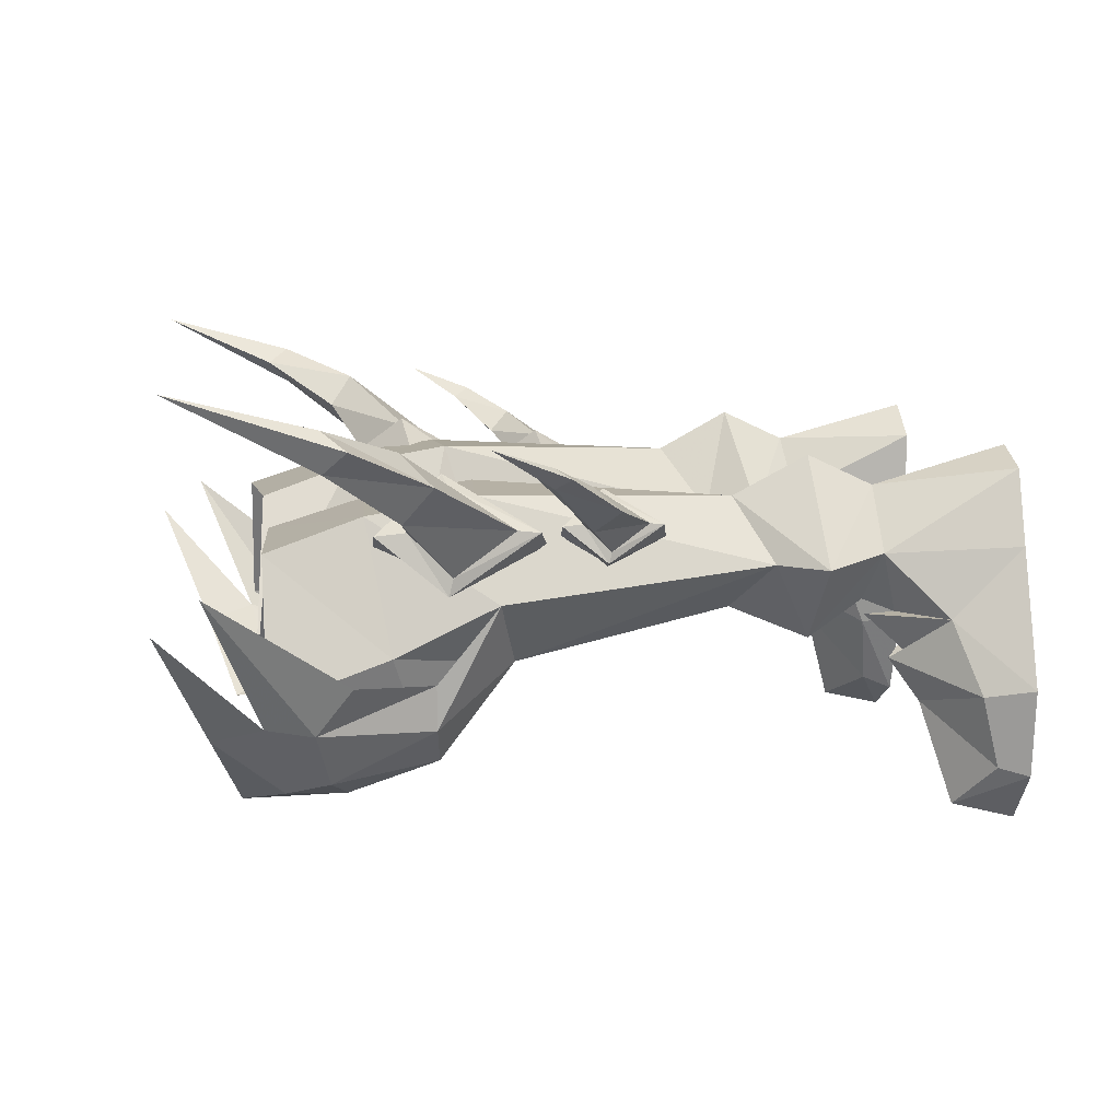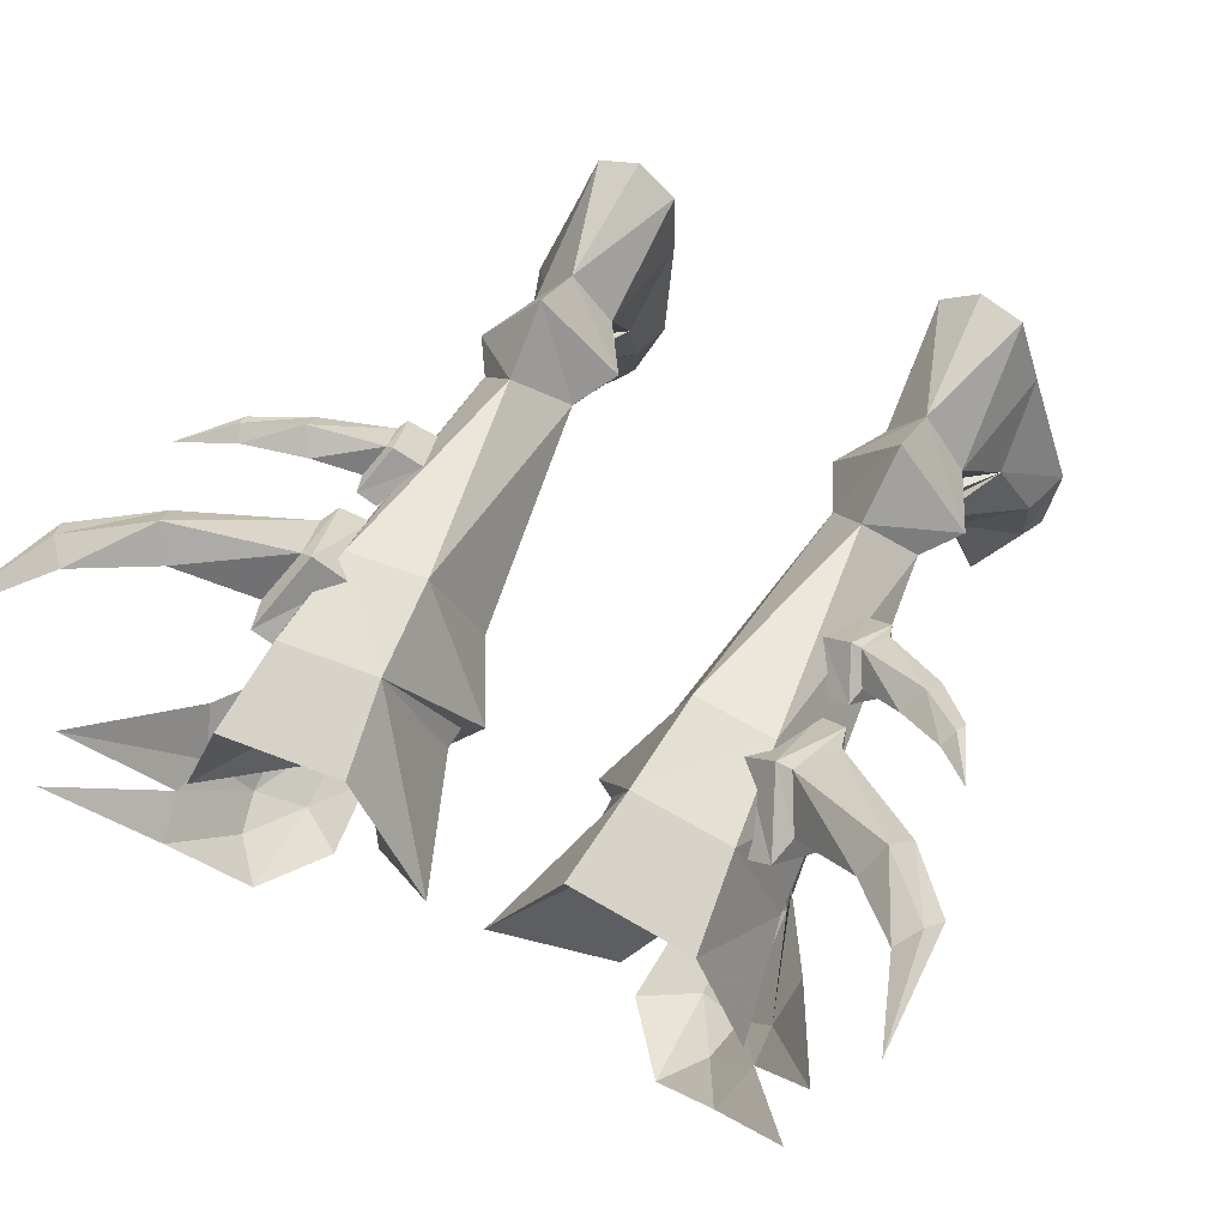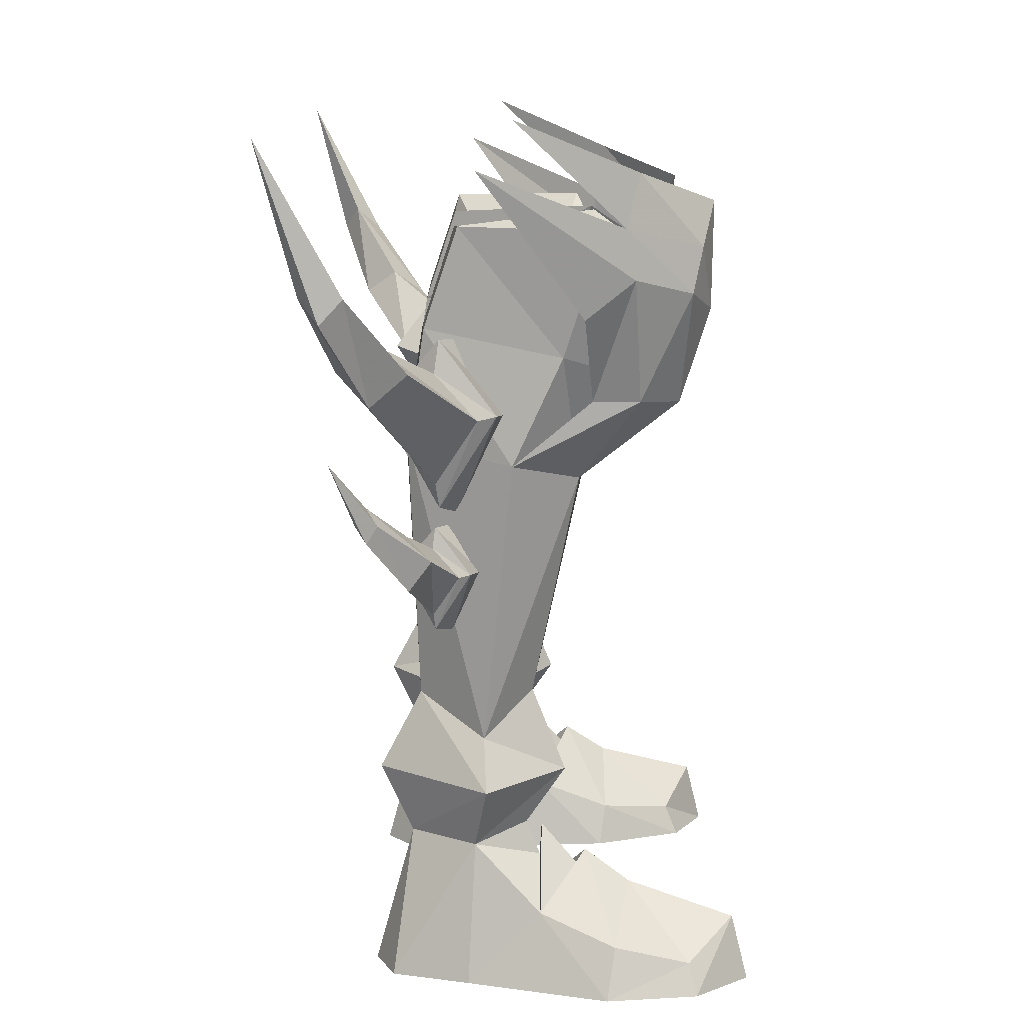
<metadata>
{"format":"obj","ext":"obj","renderer":"f3d","projection":"perspective","resolution":1024,"background":"white","views":[{"elev":9.8,"azim":81.7,"up":"+Y"},{"elev":56.2,"azim":27.5,"up":"+Y"},{"elev":11.0,"azim":-91.0,"up":"+Z"}]}
</metadata>
<code>
g archer_shoe_male_98760
v 9.415 -4.351 28.15
v 9.439 -4.425 32.5
v 7.084 -3.944 29.75
v 7.364 -3.31 26.42
v 13.07 -1.062 29.61
v 13.23 -0.6619 31.63
v 11.49 -3.441 28.94
v 11 -3.868 30.77
v 9.381 -3.132 24.33
v 7.761 -2.73 23.99
v 11.35 -1.403 24.6
v 16.26 3.821 35.89
v 12.57 -1.233 33.75
v 16.35 5.224 34.02
v 13.56 0.9411 28.1
v 16.35 5.224 34.02
v 9.224 0.947 21.15
v 11.45 0.514 24.63
v 11.53 3.744 21.99
v -9.544 -4.351 28.15
v -7.212 -3.944 29.75
v -9.567 -4.425 32.5
v -7.493 -3.31 26.42
v -13.2 -1.062 29.61
v -11.62 -3.441 28.94
v -13.36 -0.6619 31.63
v -11.13 -3.868 30.77
v -9.51 -3.132 24.33
v -7.89 -2.73 23.99
v -11.47 -1.403 24.6
v -12.7 -1.233 33.75
v -16.39 3.821 35.89
v -16.48 5.224 34.02
v -16.48 5.224 34.02
v -13.69 0.9411 28.1
v -9.352 0.947 21.15
v -11.58 0.514 24.63
v -11.66 3.744 21.99
f 1 2 3
f 3 4 1
f 5 6 7
f 6 8 7
f 9 1 4
f 4 10 9
f 1 8 2
f 9 11 7
f 7 1 9
f 5 7 11
f 6 12 13
f 6 5 14
f 5 15 16
f 1 7 8
f 6 13 8
f 8 13 2
f 10 17 9
f 11 9 17
f 18 11 19
f 11 17 19
f 18 15 5
f 5 11 18
f 20 21 22
f 21 20 23
f 24 25 26
f 26 25 27
f 28 29 23
f 23 20 28
f 20 22 27
f 28 20 25
f 25 30 28
f 24 30 25
f 26 31 32
f 26 33 24
f 24 34 35
f 20 27 25
f 26 27 31
f 27 22 31
f 29 28 36
f 30 36 28
f 37 38 30
f 30 38 36
f 37 30 24
f 24 35 37
g archer_shoe_male_98760
v -11.97 5.893 17.52
v -11.34 6.941 15.85
v -11.17 6.847 15.23
v -12 5.421 17.65
v -12 5.421 17.65
v -11.17 6.847 15.23
v -9.967 6.161 14.94
v -10.38 5.005 17.44
v -13.5 6.973 18.51
v -14.2 7.861 17.47
v -11.34 6.941 15.85
v -11.97 5.893 17.52
v -15.97 9.425 19.74
v -15.64 9.009 20.38
v -17.21 10.79 23.05
v -15.64 9.009 20.38
v -15.49 9.455 21.08
v -17.21 10.79 23.05
v -13.5 6.973 18.51
v -13.28 7.946 19.5
v -11.97 5.893 17.52
v -11.38 6.957 18.61
v -11.38 6.957 18.61
v -11.19 6.848 19.44
v -11.19 6.848 19.44
v -12 5.421 17.65
v -10.38 5.005 17.44
v -10.32 6.348 19.38
v -10.76 8.008 17.53
v -10.37 8.275 17.65
v -10.37 8.275 17.65
v -9.065 7.531 17.46
v -9.967 6.161 14.94
v -11.17 6.847 15.23
v -13.9 8.84 18.61
v -14.2 7.861 17.47
v -15.97 9.425 19.74
v -17.21 10.79 23.05
v -15.82 9.872 20.43
v -15.82 9.872 20.43
v -17.21 10.79 23.05
v -15.49 9.455 21.08
v -13.28 7.946 19.5
v -13.9 8.84 18.61
v -11.38 6.957 18.61
v -10.76 8.008 17.53
v -11.19 6.848 19.44
v -10.32 6.348 19.38
v -9.065 7.531 17.46
v -10.37 8.275 17.65
v -12.79 5.129 24.03
v -11.77 6.821 21.33
v -11.5 6.669 20.32
v -12.84 4.366 24.23
v -12.84 4.366 24.23
v -11.5 6.669 20.32
v -10.27 5.965 19.92
v -9.496 3.782 23.85
v -15.9 7.785 26.3
v -16.27 9.255 25.08
v -18.76 10.98 28.49
v -18.21 10.09 29.42
v -19.18 13.27 35.36
v -18.21 10.09 29.42
v -17.49 11.14 30.41
v -19.18 13.27 35.36
v -15.9 7.785 26.3
v -14.94 9.19 27.39
v -12.79 5.129 24.03
v -11.84 6.847 25.79
v -11.84 6.847 25.79
v -11.54 6.671 27.12
v -11.54 6.671 27.12
v -12.84 4.366 24.23
v -9.496 3.782 23.85
v -10.12 5.864 27.02
v -10.84 8.545 24.04
v -10.21 8.975 24.24
v -10.21 8.975 24.24
v -8.832 7.831 23.97
v -10.27 5.965 19.92
v -11.5 6.669 20.32
v -15.66 10.56 26.39
v -18.27 11.76 29.48
v -18.27 11.76 29.48
v -19.18 13.27 35.36
v -17.49 11.14 30.41
v -14.94 9.19 27.39
v -15.66 10.56 26.39
v -11.84 6.847 25.79
v -10.84 8.545 24.04
v -11.54 6.671 27.12
v -10.12 5.864 27.02
v -8.832 7.831 23.97
v -10.21 8.975 24.24
v 11.84 5.893 17.52
v 11.87 5.421 17.65
v 11.04 6.847 15.23
v 11.21 6.941 15.85
v 11.87 5.421 17.65
v 10.25 5.005 17.44
v 9.838 6.161 14.94
v 11.04 6.847 15.23
v 13.38 6.973 18.51
v 11.84 5.893 17.52
v 11.21 6.941 15.85
v 14.07 7.861 17.47
v 15.85 9.425 19.74
v 17.09 10.79 23.05
v 15.51 9.009 20.38
v 15.51 9.009 20.38
v 17.09 10.79 23.05
v 15.36 9.455 21.08
v 13.15 7.946 19.5
v 13.38 6.973 18.51
v 11.25 6.957 18.61
v 11.84 5.893 17.52
v 11.25 6.957 18.61
v 11.07 6.848 19.44
v 11.07 6.848 19.44
v 10.19 6.348 19.38
v 10.25 5.005 17.44
v 11.87 5.421 17.65
v 10.63 8.008 17.53
v 10.24 8.275 17.65
v 10.24 8.275 17.65
v 11.04 6.847 15.23
v 9.838 6.161 14.94
v 8.936 7.531 17.46
v 13.77 8.84 18.61
v 14.07 7.861 17.47
v 15.85 9.425 19.74
v 15.7 9.872 20.43
v 17.09 10.79 23.05
v 15.7 9.872 20.43
v 15.36 9.455 21.08
v 17.09 10.79 23.05
v 13.77 8.84 18.61
v 13.15 7.946 19.5
v 10.63 8.008 17.53
v 11.25 6.957 18.61
v 11.07 6.848 19.44
v 10.24 8.275 17.65
v 8.936 7.531 17.46
v 10.19 6.348 19.38
v 12.66 5.129 24.03
v 12.71 4.366 24.23
v 11.37 6.669 20.32
v 11.64 6.821 21.33
v 12.71 4.366 24.23
v 9.367 3.782 23.85
v 10.14 5.966 19.92
v 11.37 6.669 20.32
v 15.77 7.785 26.3
v 16.14 9.255 25.08
v 18.63 10.98 28.49
v 19.05 13.27 35.36
v 18.08 10.09 29.42
v 18.08 10.09 29.42
v 19.05 13.27 35.36
v 17.37 11.14 30.41
v 14.81 9.19 27.39
v 15.77 7.785 26.3
v 11.71 6.847 25.79
v 12.66 5.129 24.03
v 11.71 6.847 25.79
v 11.41 6.671 27.12
v 11.41 6.671 27.12
v 9.995 5.864 27.02
v 9.367 3.782 23.85
v 12.71 4.366 24.23
v 10.71 8.545 24.04
v 10.08 8.975 24.24
v 10.08 8.975 24.24
v 11.37 6.669 20.32
v 10.14 5.966 19.92
v 8.703 7.831 23.97
v 15.53 10.56 26.39
v 18.14 11.76 29.48
v 18.14 11.76 29.48
v 17.37 11.14 30.41
v 19.05 13.27 35.36
v 15.53 10.56 26.39
v 14.81 9.19 27.39
v 10.71 8.545 24.04
v 11.71 6.847 25.79
v 11.41 6.671 27.12
v 10.08 8.975 24.24
v 8.703 7.831 23.97
v 9.995 5.864 27.02
v 8.651 3.078 6.225
v 8.759 2.517 4.811
v 10.16 5.265 5.712
v 7.164 -1.186 1.702
v 6.595 -0.9138 -0.06594
v 8.141 -4.812 -0.06593
v 8.444 -4.293 1.225
v 12.74 -3.898 -0.06523
v 12.24 -3.594 1.2
v 10.56 -5.524 2.626
v 10.72 -6.181 -0.06555
v 11.15 2.552 3.011
v 11.85 3.61 -0.06525
v 11.13 5.567 -0.06526
v 11.13 5.567 -0.06526
v 11.85 3.61 -0.06525
v 6.353 2.852 -0.06595
v 6.225 4.845 -0.06595
v 6.258 8.168 -0.06581
v 10.02 8.733 -0.06535
v 10.02 8.733 -0.06535
v 6.516 5.443 5.428
v 8.262 7.903 5.774
v 6.258 8.168 -0.06581
v 9.659 -1.204 3.91
v 9.259 0.6089 5.175
v 13.21 -0.147 -0.06523
v 12.5 -0.5014 1.989
v 13.21 -0.147 -0.06523
v 12.74 -3.898 -0.06523
v 8.141 -4.812 -0.06593
v 6.595 -0.9138 -0.06594
v 6.869 2.064 3.028
v 6.225 4.845 -0.06595
v 6.353 2.852 -0.06595
v 8.026 9.497 -0.06559
v 8.026 9.497 -0.06559
v 8.026 9.497 -0.06559
v 10.72 -6.181 -0.06555
v 10.16 5.265 5.712
v 11.47 4.81 8.324
v 8.6 1.453 8.535
v 8.651 3.078 6.225
v 8.6 1.453 8.535
v 5.044 4.967 7.621
v 6.516 5.443 5.428
v 8.651 3.078 6.225
v 11.47 4.81 8.324
v 8.233 9.233 8.583
v 5.044 4.967 7.621
v 8.233 9.233 8.583
v 8.262 7.903 5.774
v 6.516 5.443 5.428
v 5.366 7.407 27.06
v 10.01 7.287 27.4
v 9.506 7.979 22.82
v 5.787 8.117 22.55
v 9.775 -2.169 25.1
v 5.851 -2.479 24.95
v 6.13 0.7061 20.7
v 9.224 0.947 21.15
v 11.76 1.715 26.42
v 11.53 3.744 21.99
v 3.438 1.678 24.71
v 3.46 1.606 25.77
v 3.438 1.678 24.71
v 3.46 1.606 25.77
v 5.723 -4.529 28.41
v 1.266 -0.009691 31.59
v 1.266 -0.009691 31.59
v 4.718 6.071 31.12
v 10.47 5.91 31.54
v 12.68 0.1223 31.49
v 7.875 -2.568 25.69
v 2.552 1.666 24.25
v 5.851 -2.479 24.95
v 3.438 1.678 24.71
v 2.552 1.666 24.25
v 10.19 4.881 10.31
v 8.238 2.829 11.92
v 4.198 3.319 21.18
v 6.12 4.764 9.859
v 6.12 4.764 9.859
v 4.198 3.319 21.18
v 8.053 7.533 11.78
v 8.238 2.829 11.92
v 6.12 4.764 9.859
v 8.6 1.453 8.535
v 10.19 4.881 10.31
v 8.238 2.829 11.92
v 8.053 7.533 11.78
v 6.12 4.764 9.859
v 8.053 7.533 11.78
v 5.366 7.407 27.06
v 2.552 1.666 24.25
v 3.438 1.678 24.71
v 2.552 1.666 24.25
v 10.47 5.91 31.54
v 4.718 6.071 31.12
v 7.286 2.55 24.68
v 5.723 -4.529 28.41
v 7.875 -2.568 25.69
v 12.68 0.1223 31.49
v 1.266 -0.009691 31.59
v 8.725 2.435 6.146
v 11.15 2.552 3.011
v 8.759 2.517 4.811
v 8.725 2.435 6.146
v 9.198 0.8847 4.451
v 6.869 2.064 3.028
v 6.869 2.064 3.028
v 9.259 0.6089 5.175
v 9.198 0.8847 4.451
v 11.15 2.552 3.011
v -8.78 3.078 6.225
v -10.29 5.265 5.712
v -8.888 2.517 4.811
v -7.292 -1.186 1.702
v -8.572 -4.293 1.225
v -8.27 -4.812 -0.06592
v -6.724 -0.9138 -0.06593
v -12.87 -3.898 -0.06523
v -10.84 -6.181 -0.06555
v -10.69 -5.524 2.626
v -12.37 -3.594 1.2
v -11.28 2.552 3.011
v -11.26 5.567 -0.06526
v -11.97 3.61 -0.06525
v -11.26 5.567 -0.06526
v -6.354 4.845 -0.06593
v -6.482 2.852 -0.06593
v -11.97 3.61 -0.06525
v -10.15 8.733 -0.06535
v -6.386 8.168 -0.0658
v -10.15 8.733 -0.06535
v -6.645 5.443 5.428
v -6.386 8.168 -0.0658
v -8.391 7.903 5.774
v -9.788 -1.204 3.91
v -9.387 0.6089 5.175
v -13.34 -0.147 -0.06524
v -12.63 -0.5014 1.989
v -13.34 -0.147 -0.06524
v -6.724 -0.9138 -0.06593
v -8.27 -4.812 -0.06592
v -12.87 -3.898 -0.06523
v -6.997 2.064 3.028
v -6.482 2.852 -0.06593
v -6.354 4.845 -0.06593
v -8.155 9.497 -0.06558
v -8.155 9.497 -0.06558
v -8.155 9.497 -0.06558
v -10.84 -6.181 -0.06555
v -10.29 5.265 5.712
v -8.78 3.078 6.225
v -8.728 1.453 8.535
v -11.6 4.81 8.324
v -8.728 1.453 8.535
v -8.78 3.078 6.225
v -6.645 5.443 5.428
v -5.172 4.967 7.621
v -11.6 4.81 8.324
v -8.362 9.233 8.583
v -5.172 4.967 7.621
v -6.645 5.443 5.428
v -8.391 7.903 5.774
v -8.362 9.233 8.583
v -5.495 7.407 27.06
v -5.916 8.117 22.55
v -9.634 7.979 22.82
v -10.14 7.287 27.4
v -9.904 -2.169 25.1
v -9.352 0.947 21.15
v -6.259 0.7061 20.7
v -5.979 -2.479 24.95
v -11.89 1.715 26.42
v -11.66 3.744 21.99
v -3.566 1.678 24.71
v -3.588 1.606 25.77
v -3.588 1.606 25.77
v -3.566 1.678 24.71
v -5.852 -4.529 28.41
v -1.394 -0.009721 31.59
v -1.394 -0.009721 31.59
v -4.847 6.071 31.12
v -10.6 5.91 31.54
v -12.8 0.1223 31.49
v -8.003 -2.568 25.69
v -2.68 1.666 24.25
v -3.566 1.678 24.71
v -5.979 -2.479 24.95
v -2.68 1.666 24.25
v -10.32 4.881 10.31
v -8.367 2.829 11.92
v -6.248 4.764 9.859
v -4.327 3.319 21.18
v -4.327 3.319 21.18
v -6.248 4.764 9.859
v -8.181 7.532 11.78
v -8.367 2.829 11.92
v -6.248 4.764 9.859
v -8.728 1.453 8.535
v -8.367 2.829 11.92
v -10.32 4.881 10.31
v -8.181 7.532 11.78
v -6.248 4.764 9.859
v -8.181 7.532 11.78
v -5.495 7.407 27.06
v -3.566 1.678 24.71
v -2.68 1.666 24.25
v -2.68 1.666 24.25
v -10.6 5.91 31.54
v -7.415 2.55 24.68
v -4.847 6.071 31.12
v -5.852 -4.529 28.41
v -8.003 -2.568 25.69
v -12.8 0.1223 31.49
v -1.394 -0.009721 31.59
v -8.854 2.435 6.146
v -8.888 2.517 4.811
v -11.28 2.552 3.011
v -9.326 0.8847 4.451
v -8.854 2.435 6.146
v -6.997 2.064 3.028
v -6.997 2.064 3.028
v -9.326 0.8847 4.451
v -9.387 0.6089 5.175
v -11.28 2.552 3.011
f 39 40 41
f 41 42 39
f 43 44 45
f 45 46 43
f 47 48 49
f 49 50 47
f 51 52 53
f 52 51 48
f 48 47 52
f 54 55 56
f 55 54 57
f 57 58 55
f 58 57 59
f 59 60 58
f 61 39 42
f 42 62 61
f 63 64 65
f 65 66 63
f 67 68 41
f 41 40 67
f 69 70 71
f 71 72 69
f 73 67 40
f 40 74 73
f 75 76 77
f 77 73 74
f 74 75 77
f 78 79 80
f 80 81 82
f 82 78 80
f 81 83 84
f 84 82 81
f 61 62 68
f 68 67 61
f 85 86 87
f 87 88 85
f 89 90 91
f 91 92 89
f 93 94 95
f 95 96 93
f 97 98 90
f 90 89 97
f 99 100 101
f 100 99 98
f 98 97 100
f 102 103 104
f 103 102 105
f 105 106 103
f 106 105 107
f 107 108 106
f 109 89 92
f 92 110 109
f 111 112 113
f 113 114 111
f 115 116 91
f 91 90 115
f 117 118 119
f 119 120 117
f 121 115 90
f 90 98 121
f 99 101 122
f 122 121 98
f 98 99 122
f 123 124 125
f 125 126 127
f 127 123 125
f 126 128 129
f 129 127 126
f 109 110 116
f 116 115 109
f 130 131 132
f 132 133 130
f 134 135 136
f 136 137 134
f 138 139 140
f 140 141 138
f 142 143 144
f 144 145 142
f 146 147 148
f 148 142 145
f 145 146 148
f 149 150 151
f 151 152 153
f 153 149 151
f 152 154 155
f 155 153 152
f 156 157 135
f 135 134 156
f 158 159 160
f 160 161 158
f 162 137 136
f 136 163 162
f 164 165 166
f 166 167 164
f 168 169 137
f 137 162 168
f 170 171 172
f 171 170 169
f 169 168 171
f 173 174 175
f 174 173 176
f 176 177 174
f 177 176 178
f 178 179 177
f 156 162 163
f 163 157 156
f 180 181 182
f 182 183 180
f 184 185 186
f 186 187 184
f 188 189 190
f 190 191 188
f 192 184 187
f 187 193 192
f 194 195 196
f 196 192 193
f 193 194 196
f 197 198 199
f 199 200 201
f 201 197 199
f 200 202 203
f 203 201 200
f 204 205 185
f 185 184 204
f 206 207 208
f 208 209 206
f 210 187 186
f 186 211 210
f 212 213 214
f 214 215 212
f 216 193 187
f 187 210 216
f 194 217 195
f 217 194 193
f 193 216 217
f 218 219 220
f 219 218 221
f 221 222 219
f 222 221 223
f 223 224 222
f 204 210 211
f 211 205 204
f 225 226 227
f 227 228 225
f 229 230 231
f 232 233 234
f 234 235 232
f 236 237 238
f 238 239 236
f 240 241 242
f 243 244 245
f 245 246 243
f 246 247 248
f 248 243 246
f 231 242 249
f 250 251 252
f 253 254 232
f 239 238 235
f 235 234 239
f 255 256 237
f 237 236 255
f 257 258 259
f 259 260 257
f 237 256 253
f 253 238 237
f 261 262 263
f 253 232 235
f 235 238 253
f 248 247 264
f 261 250 262
f 249 265 251
f 252 251 266
f 231 240 242
f 267 259 258
f 268 269 270
f 270 271 268
f 272 273 274
f 274 275 272
f 276 231 251
f 251 277 276
f 278 279 280
f 280 281 278
f 282 283 284
f 284 285 282
f 286 287 288
f 288 289 286
f 290 286 289
f 289 291 290
f 292 287 293
f 283 290 291
f 291 284 283
f 282 294 295
f 296 297 293
f 293 287 296
f 298 299 282
f 282 295 298
f 299 300 283
f 283 282 299
f 300 301 290
f 290 283 300
f 286 301 302
f 287 286 302
f 287 302 296
f 303 304 305
f 306 288 287
f 307 291 289
f 289 308 307
f 289 288 308
f 288 309 310
f 310 308 288
f 285 311 312
f 285 284 313
f 307 313 284
f 314 315 273
f 273 272 314
f 316 276 317
f 317 318 316
f 319 317 276
f 276 277 319
f 320 321 279
f 279 278 320
f 322 323 324
f 285 325 282
f 285 312 325
f 309 288 306
f 326 327 328
f 329 330 328
f 330 331 328
f 332 329 328
f 331 326 328
f 327 332 328
f 286 290 301
f 231 249 251
f 250 252 262
f 307 284 291
f 313 311 285
f 333 334 335
f 250 261 230
f 240 336 337
f 338 333 335
f 256 254 253
f 240 254 256
f 339 340 341
f 232 254 261
f 342 341 340
f 261 337 336
f 231 230 240
f 250 230 229
f 255 241 240
f 240 256 255
f 244 257 260
f 260 245 244
f 233 232 261
f 261 263 233
f 343 344 345
f 346 347 348
f 348 349 346
f 350 351 352
f 352 353 350
f 354 355 356
f 357 358 359
f 359 360 357
f 358 357 361
f 361 362 358
f 344 363 355
f 364 365 366
f 367 346 368
f 351 348 347
f 347 352 351
f 369 350 353
f 353 370 369
f 371 372 373
f 373 374 371
f 353 352 367
f 367 370 353
f 375 376 377
f 367 352 347
f 347 346 367
f 361 378 362
f 375 377 364
f 363 366 379
f 365 380 366
f 344 355 354
f 381 374 373
f 382 383 384
f 384 385 382
f 386 387 388
f 388 389 386
f 390 391 366
f 366 344 390
f 392 393 394
f 394 395 392
f 396 397 398
f 398 399 396
f 400 401 402
f 402 403 400
f 404 405 401
f 401 400 404
f 406 407 403
f 399 398 405
f 405 404 399
f 396 408 409
f 410 403 407
f 407 411 410
f 412 408 396
f 396 413 412
f 413 396 399
f 399 414 413
f 414 399 404
f 404 415 414
f 400 416 415
f 403 416 400
f 403 410 416
f 417 418 419
f 420 403 402
f 421 422 401
f 401 405 421
f 401 422 402
f 402 422 423
f 423 424 402
f 397 425 426
f 397 427 398
f 421 398 427
f 428 386 389
f 389 429 428
f 430 431 432
f 432 390 430
f 433 391 390
f 390 432 433
f 434 392 395
f 395 435 434
f 436 437 438
f 397 396 439
f 397 439 425
f 424 420 402
f 440 441 442
f 443 441 444
f 444 441 445
f 446 441 443
f 445 441 440
f 442 441 446
f 400 415 404
f 344 366 363
f 364 377 365
f 421 405 398
f 427 397 426
f 447 448 449
f 364 345 375
f 354 450 451
f 452 448 447
f 370 367 368
f 354 370 368
f 453 454 455
f 346 375 368
f 456 455 454
f 375 451 450
f 344 354 345
f 364 343 345
f 369 370 354
f 354 356 369
f 360 359 372
f 372 371 360
f 349 376 375
f 375 346 349

</code>
